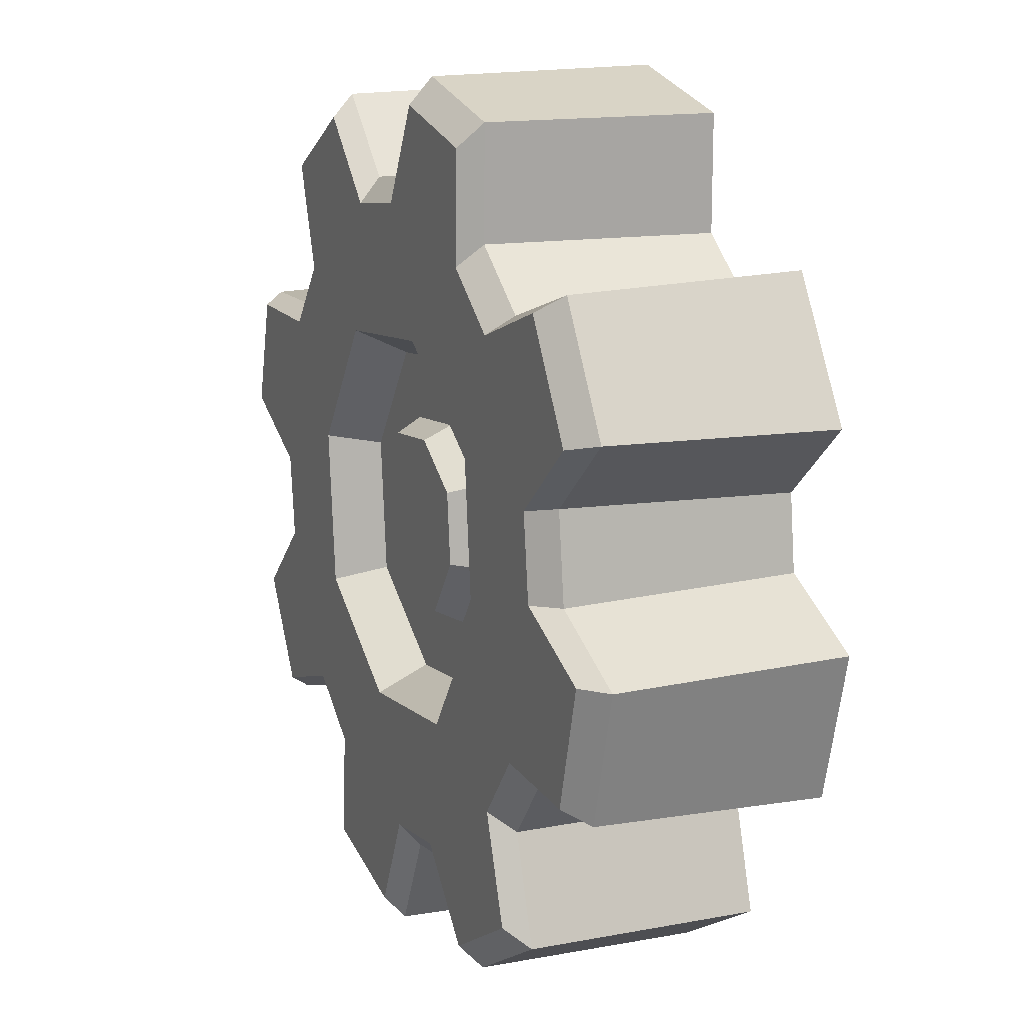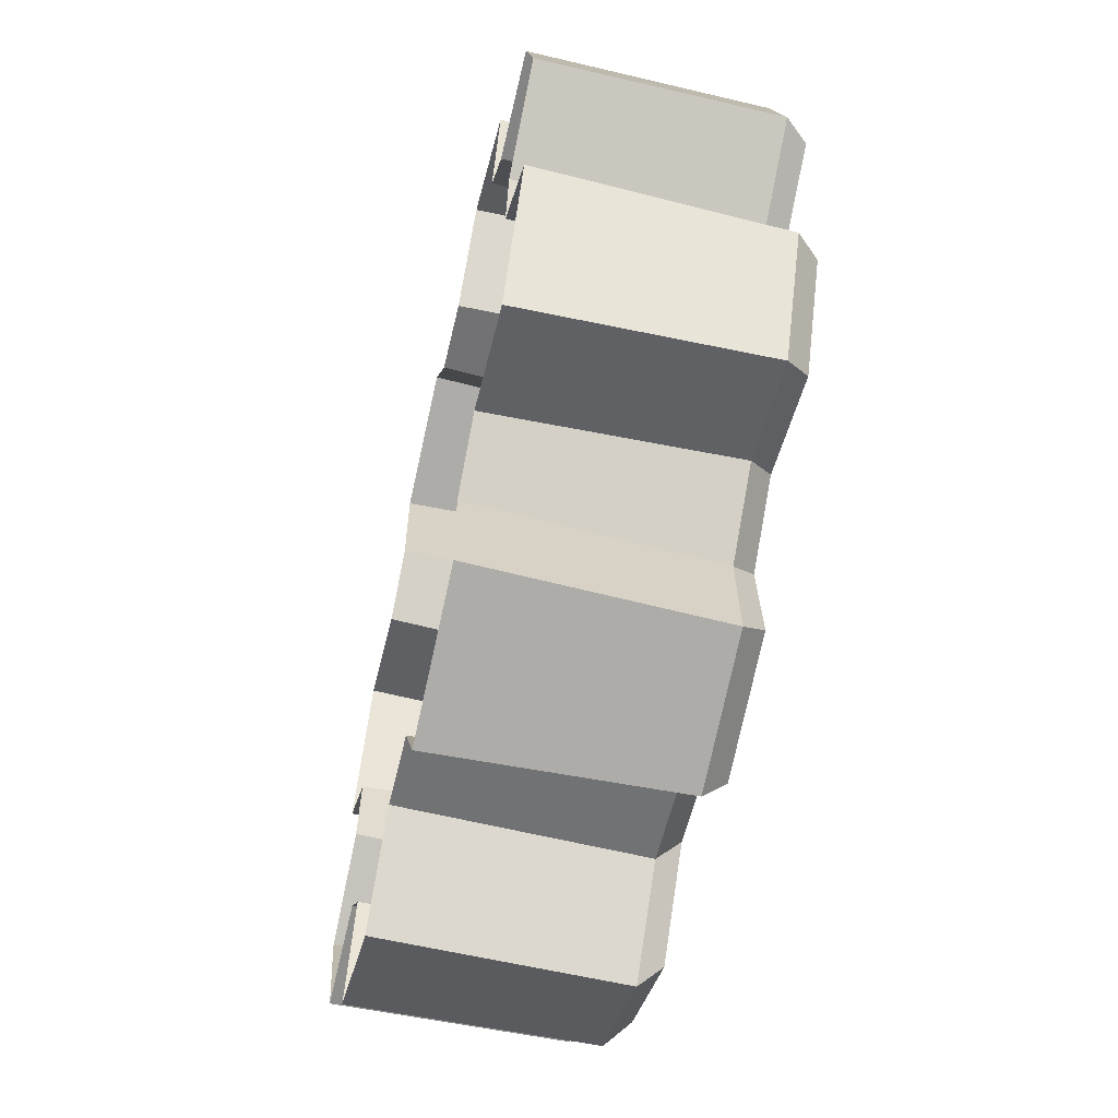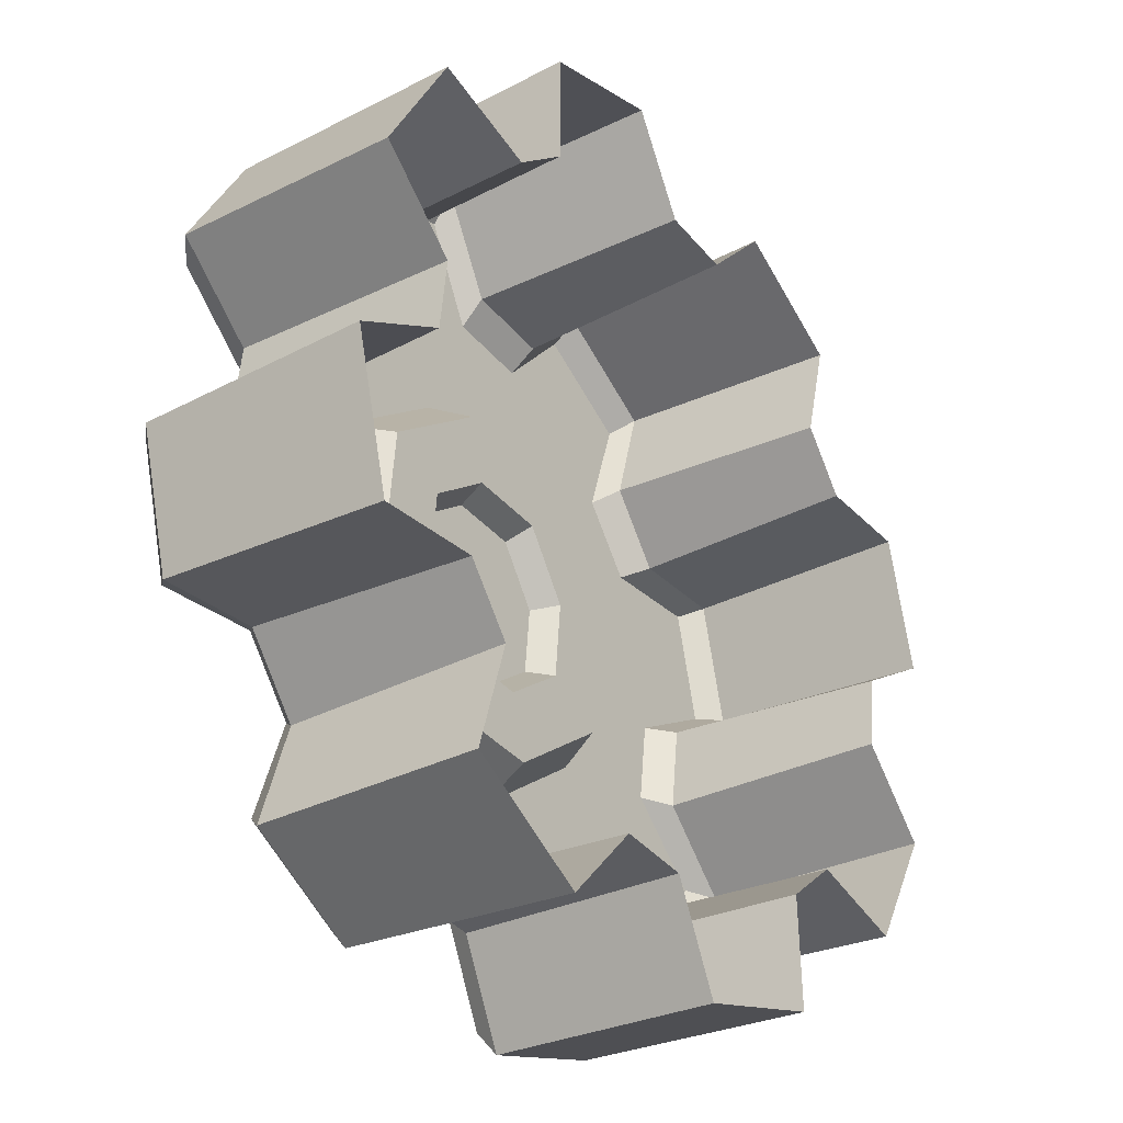
<metadata>
{"format":"obj","ext":"obj","renderer":"f3d","projection":"perspective","resolution":1024,"background":"white","views":[{"elev":14.2,"azim":-113.8,"up":"+Y"},{"elev":-62.3,"azim":77.1,"up":"+Y"},{"elev":-30.3,"azim":-54.7,"up":"+Y"}]}
</metadata>
<code>
g center_parts_10
v 0.4634 -0.1833 -0.09213
v 0.4392 -0.1754 -0.117
v 0.3726 -0.2878 -0.117
v 0.3904 -0.3064 -0.09213
v 0.197 -0.3318 -0.09213
v 0.2063 -0.3309 0.1612
v 0.2715 -0.2804 0.1612
v 0.2747 -0.2716 -0.09213
v 0.2063 -0.3309 0.1612
v 0.197 -0.3318 -0.09213
v 0.2027 -0.4514 -0.09213
v 0.2108 -0.4525 0.1612
v 0.2715 -0.2804 0.1612
v 0.3893 -0.314 0.1612
v 0.3904 -0.3064 -0.09213
v 0.2747 -0.2716 -0.09213
v 0.06024 -0.2127 -0.117
v 0.2557 -0.2507 -0.117
v 0.2032 -0.1147 -0.117
v 0.1817 -0.3081 -0.117
v 0.05317 -0.462 -0.117
v 0.1904 -0.4265 -0.117
v 0.06024 -0.2127 -0.117
v 0.001908 -0.3531 -0.117
v 0.3726 -0.2878 -0.117
v 0.4392 -0.1754 -0.117
v 0.3506 -0.09344 -0.117
v 0.2557 -0.2507 -0.117
v 0.2032 -0.1147 -0.117
v 0.1904 -0.4265 -0.117
v 0.05317 -0.462 -0.117
v 0.05243 -0.4903 -0.09213
v 0.2027 -0.4514 -0.09213
v -0.09771 -0.3694 -0.09213
v -0.09046 -0.3753 0.1612
v -0.008179 -0.3851 0.1612
v 0.0003648 -0.3811 -0.09213
v -0.09046 -0.3753 0.1612
v -0.09771 -0.3694 -0.09213
v -0.1806 -0.4571 -0.09213
v -0.1758 -0.4633 0.1612
v -0.008179 -0.3851 0.1612
v 0.0458 -0.4952 0.1612
v 0.05243 -0.4903 -0.09213
v 0.0003648 -0.3811 -0.09213
v -0.09154 -0.342 -0.117
v 0.001908 -0.3531 -0.117
v 0.06024 -0.2127 -0.117
v -0.1131 -0.1965 -0.117
v -0.1725 -0.4305 -0.117
v -0.09154 -0.342 -0.117
v -0.1131 -0.1965 -0.117
v -0.2509 -0.2483 -0.117
v -0.2905 -0.3624 -0.117
v -0.1725 -0.4305 -0.117
v -0.2905 -0.3624 -0.117
v -0.3099 -0.3825 -0.09213
v -0.1806 -0.4571 -0.09213
v -0.3331 -0.1904 -0.09213
v -0.3322 -0.1996 0.1612
v -0.281 -0.2639 0.1612
v -0.2721 -0.2671 -0.09213
v -0.3322 -0.1996 0.1612
v -0.3331 -0.1904 -0.09213
v -0.4534 -0.1962 -0.09213
v -0.4545 -0.2042 0.1612
v -0.281 -0.2639 0.1612
v -0.3178 -0.3814 0.1612
v -0.3099 -0.3825 -0.09213
v -0.2721 -0.2671 -0.09213
v -0.2124 -0.0554 -0.117
v -0.309 -0.1753 -0.117
v -0.2509 -0.2483 -0.117
v -0.1131 -0.1965 -0.117
v -0.309 -0.1753 -0.117
v -0.2124 -0.0554 -0.117
v -0.3546 0.00216 -0.117
v -0.4293 -0.1828 -0.117
v -0.4648 -0.04943 -0.117
v -0.4293 -0.1828 -0.117
v -0.4648 -0.04943 -0.117
v -0.4922 -0.05012 -0.09213
v -0.4534 -0.1962 -0.09213
v -0.3712 0.1005 -0.09213
v -0.3772 0.09332 0.1612
v -0.387 0.01211 0.1612
v -0.383 0.003681 -0.09213
v -0.3772 0.09332 0.1612
v -0.3712 0.1005 -0.09213
v -0.4632 0.181 -0.09213
v -0.4696 0.1762 0.1612
v -0.387 0.01211 0.1612
v -0.4971 -0.04367 0.1612
v -0.4922 -0.05012 -0.09213
v -0.383 0.003681 -0.09213
v -0.3434 0.09438 -0.117
v -0.3546 0.00216 -0.117
v -0.2124 -0.0554 -0.117
v -0.196 0.1156 -0.117
v -0.3434 0.09438 -0.117
v -0.196 0.1156 -0.117
v -0.2485 0.2516 -0.117
v -0.3636 0.2916 -0.117
v -0.4336 0.1734 -0.117
v -0.4336 0.1734 -0.117
v -0.3636 0.2916 -0.117
v -0.3865 0.3105 -0.09213
v -0.4632 0.181 -0.09213
v -0.1898 0.3328 -0.09213
v -0.1991 0.3318 0.1612
v -0.2643 0.2813 0.1612
v -0.2675 0.2725 -0.09213
v -0.1991 0.3318 0.1612
v -0.1898 0.3328 -0.09213
v -0.1918 0.4547 -0.09213
v -0.1994 0.4557 0.1612
v -0.2643 0.2813 0.1612
v -0.3854 0.3184 0.1612
v -0.3865 0.3105 -0.09213
v -0.2675 0.2725 -0.09213
v -0.053 0.2137 -0.117
v -0.1745 0.309 -0.117
v -0.2485 0.2516 -0.117
v -0.196 0.1156 -0.117
v -0.053 0.2137 -0.117
v 0.005333 0.354 -0.117
v -0.05115 0.4617 -0.117
v -0.178 0.4289 -0.117
v -0.1745 0.309 -0.117
v -0.178 0.4289 -0.117
v -0.05115 0.4617 -0.117
v -0.05292 0.4906 -0.09213
v -0.1918 0.4547 -0.09213
v 0.1049 0.3704 -0.09213
v 0.0977 0.3762 0.1612
v 0.01542 0.386 0.1612
v 0.006875 0.382 -0.09213
v 0.0977 0.3762 0.1612
v 0.1049 0.3704 -0.09213
v 0.188 0.4551 -0.09213
v 0.1834 0.4612 0.1612
v 0.01542 0.386 0.1612
v -0.04679 0.4952 0.1612
v -0.05292 0.4906 -0.09213
v 0.006875 0.382 -0.09213
v 0.1203 0.1974 -0.117
v 0.09878 0.3429 -0.117
v 0.005333 0.354 -0.117
v -0.053 0.2137 -0.117
v 0.2581 0.2493 -0.117
v 0.2958 0.3646 -0.117
v 0.1818 0.4304 -0.117
v 0.1203 0.1974 -0.117
v 0.09878 0.3429 -0.117
v 0.1818 0.4304 -0.117
v 0.2958 0.3646 -0.117
v 0.3128 0.3831 -0.09213
v 0.188 0.4551 -0.09213
v 0.3403 0.1913 -0.09213
v 0.3394 0.2005 0.1612
v 0.2882 0.2648 0.1612
v 0.2793 0.268 -0.09213
v 0.3394 0.2005 0.1612
v 0.3403 0.1913 -0.09213
v 0.4566 0.1904 -0.09213
v 0.4577 0.1978 0.1612
v 0.2882 0.2648 0.1612
v 0.3205 0.3821 0.1612
v 0.3128 0.3831 -0.09213
v 0.2793 0.268 -0.09213
v 0.2197 0.05634 -0.117
v 0.3163 0.1762 -0.117
v 0.2581 0.2493 -0.117
v 0.1203 0.1974 -0.117
v 0.3619 -0.001221 -0.117
v 0.4708 0.05538 -0.117
v 0.438 0.1788 -0.117
v 0.3163 0.1762 -0.117
v 0.2197 0.05634 -0.117
v 0.438 0.1788 -0.117
v 0.4708 0.05538 -0.117
v 0.4925 0.0552 -0.09213
v 0.4566 0.1904 -0.09213
v 0.3785 -0.09953 -0.09213
v 0.3844 -0.09238 0.1612
v 0.3943 -0.01117 0.1612
v 0.3902 -0.002742 -0.09213
v 0.3844 -0.09238 0.1612
v 0.3785 -0.09953 -0.09213
v 0.4634 -0.1833 -0.09213
v 0.4695 -0.1787 0.1612
v 0.3943 -0.01117 0.1612
v 0.4971 0.04923 0.1612
v 0.4925 0.0552 -0.09213
v 0.3902 -0.002742 -0.09213
v 0.2032 -0.1147 -0.117
v 0.3506 -0.09344 -0.117
v 0.3619 -0.001221 -0.117
v 0.2197 0.05634 -0.117
v 0.2032 -0.1147 -0.117
v 0.1765 -0.09927 -0.06235
v 0.05265 -0.1842 -0.06235
v 0.06024 -0.2127 -0.117
v 0.06024 -0.2127 -0.117
v 0.05265 -0.1842 -0.06235
v -0.09744 -0.1701 -0.06235
v -0.1131 -0.1965 -0.117
v -0.1131 -0.1965 -0.117
v -0.09744 -0.1701 -0.06235
v -0.1835 -0.04791 -0.06235
v -0.2124 -0.0554 -0.117
v -0.2124 -0.0554 -0.117
v -0.1835 -0.04791 -0.06235
v -0.1692 0.1002 -0.06235
v -0.196 0.1156 -0.117
v -0.196 0.1156 -0.117
v -0.1692 0.1002 -0.06235
v -0.04541 0.1851 -0.06235
v -0.053 0.2137 -0.117
v -0.053 0.2137 -0.117
v -0.04541 0.1851 -0.06235
v 0.1047 0.171 -0.06235
v 0.1203 0.1974 -0.117
v 0.1203 0.1974 -0.117
v 0.1047 0.171 -0.06235
v 0.1907 0.04885 -0.06235
v 0.2197 0.05634 -0.117
v 0.2197 0.05634 -0.117
v 0.1907 0.04885 -0.06235
v 0.1765 -0.09927 -0.06235
v 0.2032 -0.1147 -0.117
v 0.1765 -0.09927 -0.06235
v 0.1084 -0.05998 -0.06235
v 0.03334 -0.1114 -0.06235
v 0.05265 -0.1842 -0.06235
v 0.05265 -0.1842 -0.06235
v 0.03334 -0.1114 -0.06235
v -0.05764 -0.1029 -0.06235
v -0.09744 -0.1701 -0.06235
v -0.09744 -0.1701 -0.06235
v -0.05764 -0.1029 -0.06235
v -0.1098 -0.02886 -0.06235
v -0.1835 -0.04791 -0.06235
v -0.1835 -0.04791 -0.06235
v -0.1098 -0.02886 -0.06235
v -0.1011 0.06092 -0.06235
v -0.1692 0.1002 -0.06235
v -0.1692 0.1002 -0.06235
v -0.1011 0.06092 -0.06235
v -0.0261 0.1124 -0.06235
v -0.04541 0.1851 -0.06235
v -0.04541 0.1851 -0.06235
v -0.0261 0.1124 -0.06235
v 0.06488 0.1039 -0.06235
v 0.1047 0.171 -0.06235
v 0.1047 0.171 -0.06235
v 0.06488 0.1039 -0.06235
v 0.117 0.0298 -0.06235
v 0.1907 0.04885 -0.06235
v 0.1907 0.04885 -0.06235
v 0.117 0.0298 -0.06235
v 0.1084 -0.05998 -0.06235
v 0.1765 -0.09927 -0.06235
v 0.1084 -0.05998 -0.06235
v 0.09434 -0.05188 -0.09213
v 0.02935 -0.09643 -0.09213
v 0.03334 -0.1114 -0.06235
v 0.03334 -0.1114 -0.06235
v 0.02935 -0.09643 -0.09213
v -0.04943 -0.08906 -0.09213
v -0.05764 -0.1029 -0.06235
v -0.05764 -0.1029 -0.06235
v -0.04943 -0.08906 -0.09213
v -0.09457 -0.02493 -0.09213
v -0.1098 -0.02886 -0.06235
v -0.1098 -0.02886 -0.06235
v -0.09457 -0.02493 -0.09213
v -0.0871 0.05282 -0.09213
v -0.1011 0.06092 -0.06235
v -0.1011 0.06092 -0.06235
v -0.0871 0.05282 -0.09213
v -0.02211 0.09737 -0.09213
v -0.0261 0.1124 -0.06235
v -0.0261 0.1124 -0.06235
v -0.02211 0.09737 -0.09213
v 0.05667 0.09 -0.09213
v 0.06488 0.1039 -0.06235
v 0.06488 0.1039 -0.06235
v 0.05667 0.09 -0.09213
v 0.1018 0.02586 -0.09213
v 0.117 0.0298 -0.06235
v 0.117 0.0298 -0.06235
v 0.1018 0.02586 -0.09213
v 0.09434 -0.05188 -0.09213
v 0.1084 -0.05998 -0.06235
v 0.09434 -0.05188 -0.09213
v 0.00362 0.0004684 -0.09213
v 0.02935 -0.09643 -0.09213
v -0.04943 -0.08906 -0.09213
v -0.04943 -0.08906 -0.09213
v 0.00362 0.0004684 -0.09213
v -0.09457 -0.02493 -0.09213
v -0.0871 0.05282 -0.09213
v -0.0871 0.05282 -0.09213
v 0.00362 0.0004684 -0.09213
v -0.02211 0.09737 -0.09213
v 0.05667 0.09 -0.09213
v 0.05667 0.09 -0.09213
v 0.00362 0.0004684 -0.09213
v 0.1018 0.02586 -0.09213
v 0.09434 -0.05188 -0.09213
v 0.4695 -0.1787 0.1612
v 0.4634 -0.1833 -0.09213
v 0.3904 -0.3064 -0.09213
v 0.3893 -0.314 0.1612
v 0.1817 -0.3081 -0.117
v 0.197 -0.3318 -0.09213
v 0.2747 -0.2716 -0.09213
v 0.2557 -0.2507 -0.117
v 0.1904 -0.4265 -0.117
v 0.2027 -0.4514 -0.09213
v 0.197 -0.3318 -0.09213
v 0.1817 -0.3081 -0.117
v 0.2557 -0.2507 -0.117
v 0.2747 -0.2716 -0.09213
v 0.3904 -0.3064 -0.09213
v 0.3726 -0.2878 -0.117
v 0.2108 -0.4525 0.1612
v 0.2027 -0.4514 -0.09213
v 0.05243 -0.4903 -0.09213
v 0.0458 -0.4952 0.1612
v -0.09154 -0.342 -0.117
v -0.09771 -0.3694 -0.09213
v 0.0003648 -0.3811 -0.09213
v 0.001908 -0.3531 -0.117
v -0.1725 -0.4305 -0.117
v -0.1806 -0.4571 -0.09213
v -0.09771 -0.3694 -0.09213
v -0.09154 -0.342 -0.117
v 0.001908 -0.3531 -0.117
v 0.0003648 -0.3811 -0.09213
v 0.05243 -0.4903 -0.09213
v 0.05317 -0.462 -0.117
v -0.1758 -0.4633 0.1612
v -0.1806 -0.4571 -0.09213
v -0.3099 -0.3825 -0.09213
v -0.3178 -0.3814 0.1612
v -0.309 -0.1753 -0.117
v -0.3331 -0.1904 -0.09213
v -0.2721 -0.2671 -0.09213
v -0.2509 -0.2483 -0.117
v -0.4293 -0.1828 -0.117
v -0.4534 -0.1962 -0.09213
v -0.3331 -0.1904 -0.09213
v -0.309 -0.1753 -0.117
v -0.2509 -0.2483 -0.117
v -0.2721 -0.2671 -0.09213
v -0.3099 -0.3825 -0.09213
v -0.2905 -0.3624 -0.117
v -0.4545 -0.2042 0.1612
v -0.4534 -0.1962 -0.09213
v -0.4922 -0.05012 -0.09213
v -0.4971 -0.04367 0.1612
v -0.3434 0.09438 -0.117
v -0.3712 0.1005 -0.09213
v -0.383 0.003681 -0.09213
v -0.3546 0.00216 -0.117
v -0.4336 0.1734 -0.117
v -0.4632 0.181 -0.09213
v -0.3712 0.1005 -0.09213
v -0.3434 0.09438 -0.117
v -0.3546 0.00216 -0.117
v -0.383 0.003681 -0.09213
v -0.4922 -0.05012 -0.09213
v -0.4648 -0.04943 -0.117
v -0.4696 0.1762 0.1612
v -0.4632 0.181 -0.09213
v -0.3865 0.3105 -0.09213
v -0.3854 0.3184 0.1612
v -0.1745 0.309 -0.117
v -0.1898 0.3328 -0.09213
v -0.2675 0.2725 -0.09213
v -0.2485 0.2516 -0.117
v -0.178 0.4289 -0.117
v -0.1918 0.4547 -0.09213
v -0.1898 0.3328 -0.09213
v -0.1745 0.309 -0.117
v -0.2485 0.2516 -0.117
v -0.2675 0.2725 -0.09213
v -0.3865 0.3105 -0.09213
v -0.3636 0.2916 -0.117
v -0.1994 0.4557 0.1612
v -0.1918 0.4547 -0.09213
v -0.05292 0.4906 -0.09213
v -0.04679 0.4952 0.1612
v 0.09878 0.3429 -0.117
v 0.1049 0.3704 -0.09213
v 0.006875 0.382 -0.09213
v 0.005333 0.354 -0.117
v 0.1818 0.4304 -0.117
v 0.188 0.4551 -0.09213
v 0.1049 0.3704 -0.09213
v 0.09878 0.3429 -0.117
v 0.005333 0.354 -0.117
v 0.006875 0.382 -0.09213
v -0.05292 0.4906 -0.09213
v -0.05115 0.4617 -0.117
v 0.1834 0.4612 0.1612
v 0.188 0.4551 -0.09213
v 0.3128 0.3831 -0.09213
v 0.3205 0.3821 0.1612
v 0.3163 0.1762 -0.117
v 0.3403 0.1913 -0.09213
v 0.2793 0.268 -0.09213
v 0.2581 0.2493 -0.117
v 0.438 0.1788 -0.117
v 0.4566 0.1904 -0.09213
v 0.3403 0.1913 -0.09213
v 0.3163 0.1762 -0.117
v 0.2581 0.2493 -0.117
v 0.2793 0.268 -0.09213
v 0.3128 0.3831 -0.09213
v 0.2958 0.3646 -0.117
v 0.4577 0.1978 0.1612
v 0.4566 0.1904 -0.09213
v 0.4925 0.0552 -0.09213
v 0.4971 0.04923 0.1612
v 0.3506 -0.09344 -0.117
v 0.3785 -0.09953 -0.09213
v 0.3902 -0.002742 -0.09213
v 0.3619 -0.001221 -0.117
v 0.4392 -0.1754 -0.117
v 0.4634 -0.1833 -0.09213
v 0.3785 -0.09953 -0.09213
v 0.3506 -0.09344 -0.117
v 0.3619 -0.001221 -0.117
v 0.3902 -0.002742 -0.09213
v 0.4925 0.0552 -0.09213
v 0.4708 0.05538 -0.117
g center_parts_10_0
f 3 2 1
f 4 3 1
f 7 6 5
f 8 7 5
f 11 10 9
f 12 11 9
f 15 14 13
f 16 15 13
f 19 18 17
f 18 20 17
f 20 22 21
f 21 23 20
f 21 24 23
f 27 26 25
f 25 28 27
f 28 29 27
f 32 31 30
f 33 32 30
f 36 35 34
f 37 36 34
f 40 39 38
f 41 40 38
f 44 43 42
f 45 44 42
f 48 47 46
f 49 48 46
f 52 51 50
f 50 53 52
f 50 54 53
f 57 56 55
f 58 57 55
f 61 60 59
f 62 61 59
f 65 64 63
f 66 65 63
f 69 68 67
f 70 69 67
f 73 72 71
f 74 73 71
f 77 76 75
f 75 78 77
f 78 79 77
f 82 81 80
f 83 82 80
f 86 85 84
f 87 86 84
f 90 89 88
f 91 90 88
f 94 93 92
f 95 94 92
f 98 97 96
f 99 98 96
f 102 101 100
f 100 103 102
f 100 104 103
f 107 106 105
f 108 107 105
f 111 110 109
f 112 111 109
f 115 114 113
f 116 115 113
f 119 118 117
f 120 119 117
f 123 122 121
f 124 123 121
f 127 126 125
f 125 128 127
f 125 129 128
f 132 131 130
f 133 132 130
f 136 135 134
f 137 136 134
f 140 139 138
f 141 140 138
f 144 143 142
f 145 144 142
f 148 147 146
f 149 148 146
f 152 151 150
f 150 153 152
f 153 154 152
f 157 156 155
f 158 157 155
f 161 160 159
f 162 161 159
f 165 164 163
f 166 165 163
f 169 168 167
f 170 169 167
f 173 172 171
f 174 173 171
f 177 176 175
f 175 178 177
f 175 179 178
f 182 181 180
f 183 182 180
f 186 185 184
f 187 186 184
f 190 189 188
f 191 190 188
f 194 193 192
f 195 194 192
f 198 197 196
f 199 198 196
f 202 201 200
f 203 202 200
f 206 205 204
f 207 206 204
f 210 209 208
f 211 210 208
f 214 213 212
f 215 214 212
f 218 217 216
f 219 218 216
f 222 221 220
f 223 222 220
f 226 225 224
f 227 226 224
f 230 229 228
f 231 230 228
f 234 233 232
f 235 234 232
f 238 237 236
f 239 238 236
f 242 241 240
f 243 242 240
f 246 245 244
f 247 246 244
f 250 249 248
f 251 250 248
f 254 253 252
f 255 254 252
f 258 257 256
f 259 258 256
f 262 261 260
f 263 262 260
f 266 265 264
f 267 266 264
f 270 269 268
f 271 270 268
f 274 273 272
f 275 274 272
f 278 277 276
f 279 278 276
f 282 281 280
f 283 282 280
f 286 285 284
f 287 286 284
f 290 289 288
f 291 290 288
f 294 293 292
f 295 294 292
f 298 297 296
f 299 297 298
f 302 301 300
f 303 301 302
f 306 305 304
f 307 305 306
f 310 309 308
f 311 309 310
f 314 313 312
f 315 314 312
f 318 317 316
f 319 318 316
f 322 321 320
f 323 322 320
f 326 325 324
f 327 326 324
f 330 329 328
f 331 330 328
f 334 333 332
f 335 334 332
f 338 337 336
f 339 338 336
f 342 341 340
f 343 342 340
f 346 345 344
f 347 346 344
f 350 349 348
f 351 350 348
f 354 353 352
f 355 354 352
f 358 357 356
f 359 358 356
f 362 361 360
f 363 362 360
f 366 365 364
f 367 366 364
f 370 369 368
f 371 370 368
f 374 373 372
f 375 374 372
f 378 377 376
f 379 378 376
f 382 381 380
f 383 382 380
f 386 385 384
f 387 386 384
f 390 389 388
f 391 390 388
f 394 393 392
f 395 394 392
f 398 397 396
f 399 398 396
f 402 401 400
f 403 402 400
f 406 405 404
f 407 406 404
f 410 409 408
f 411 410 408
f 414 413 412
f 415 414 412
f 418 417 416
f 419 418 416
f 422 421 420
f 423 422 420
f 426 425 424
f 427 426 424
f 430 429 428
f 431 430 428
f 434 433 432
f 435 434 432
f 438 437 436
f 439 438 436

</code>
